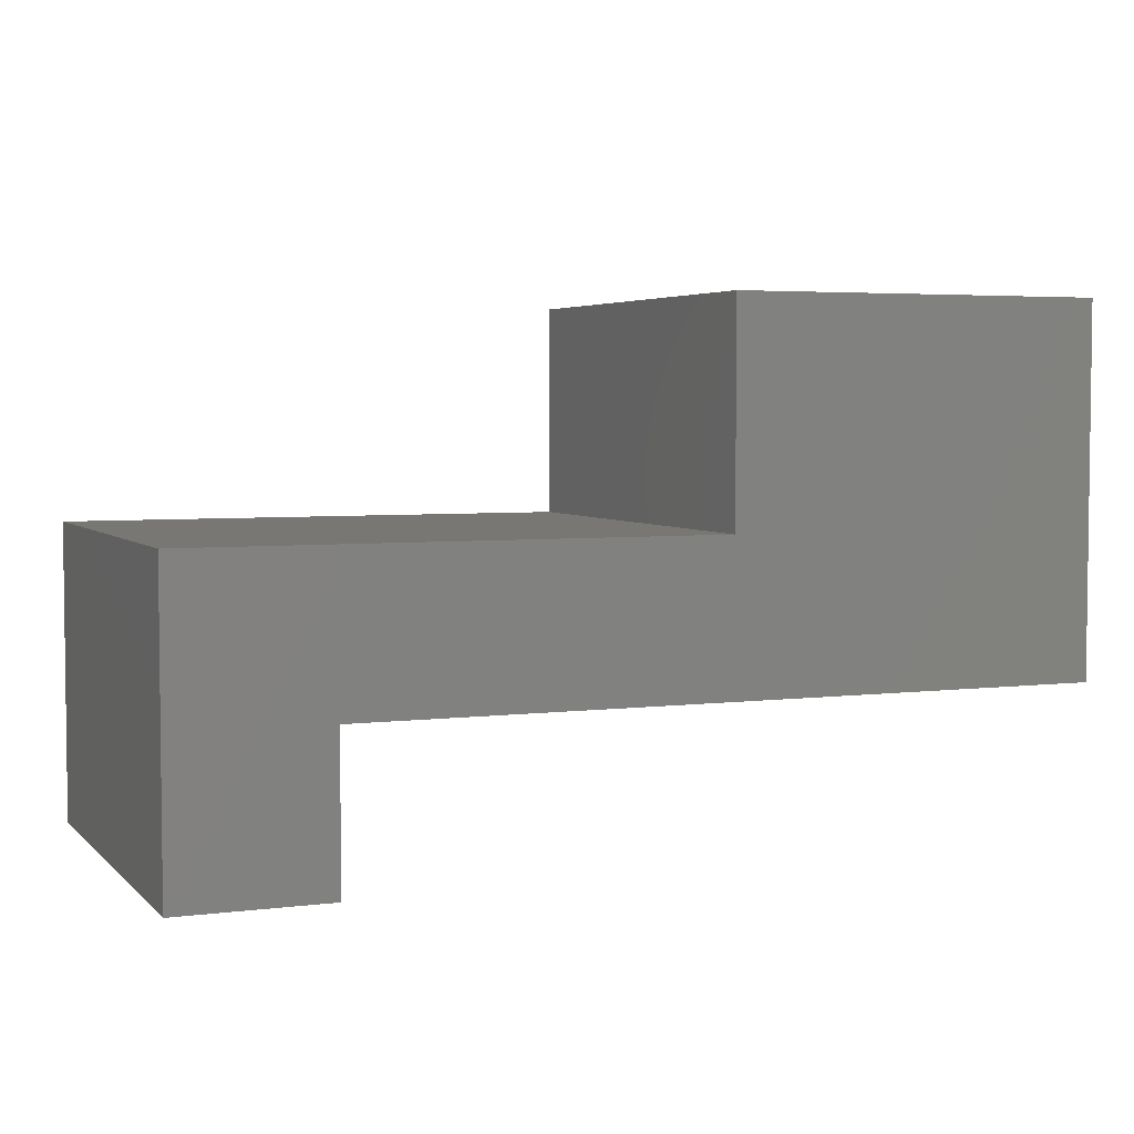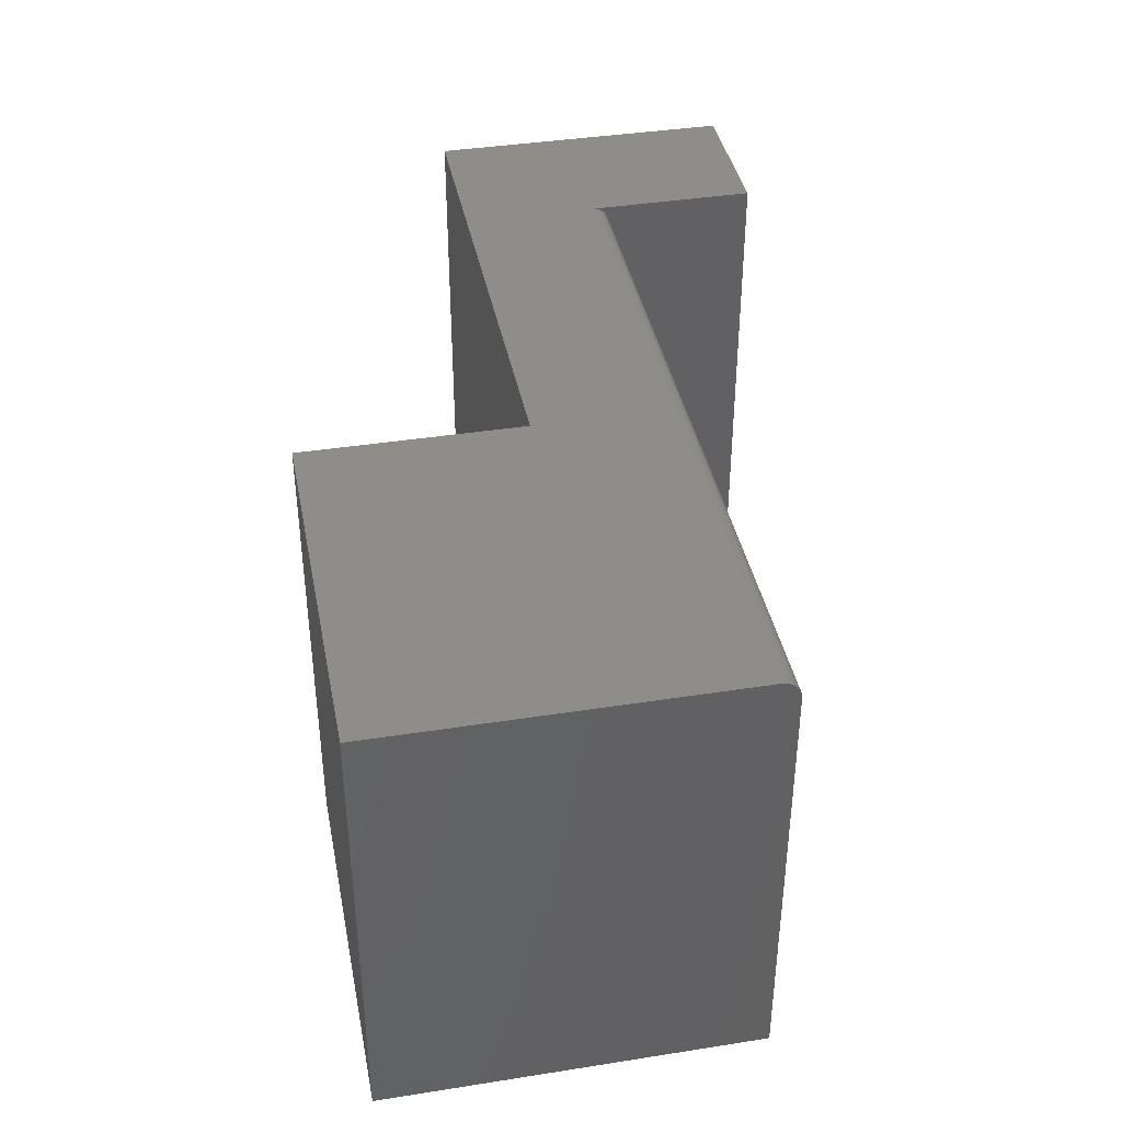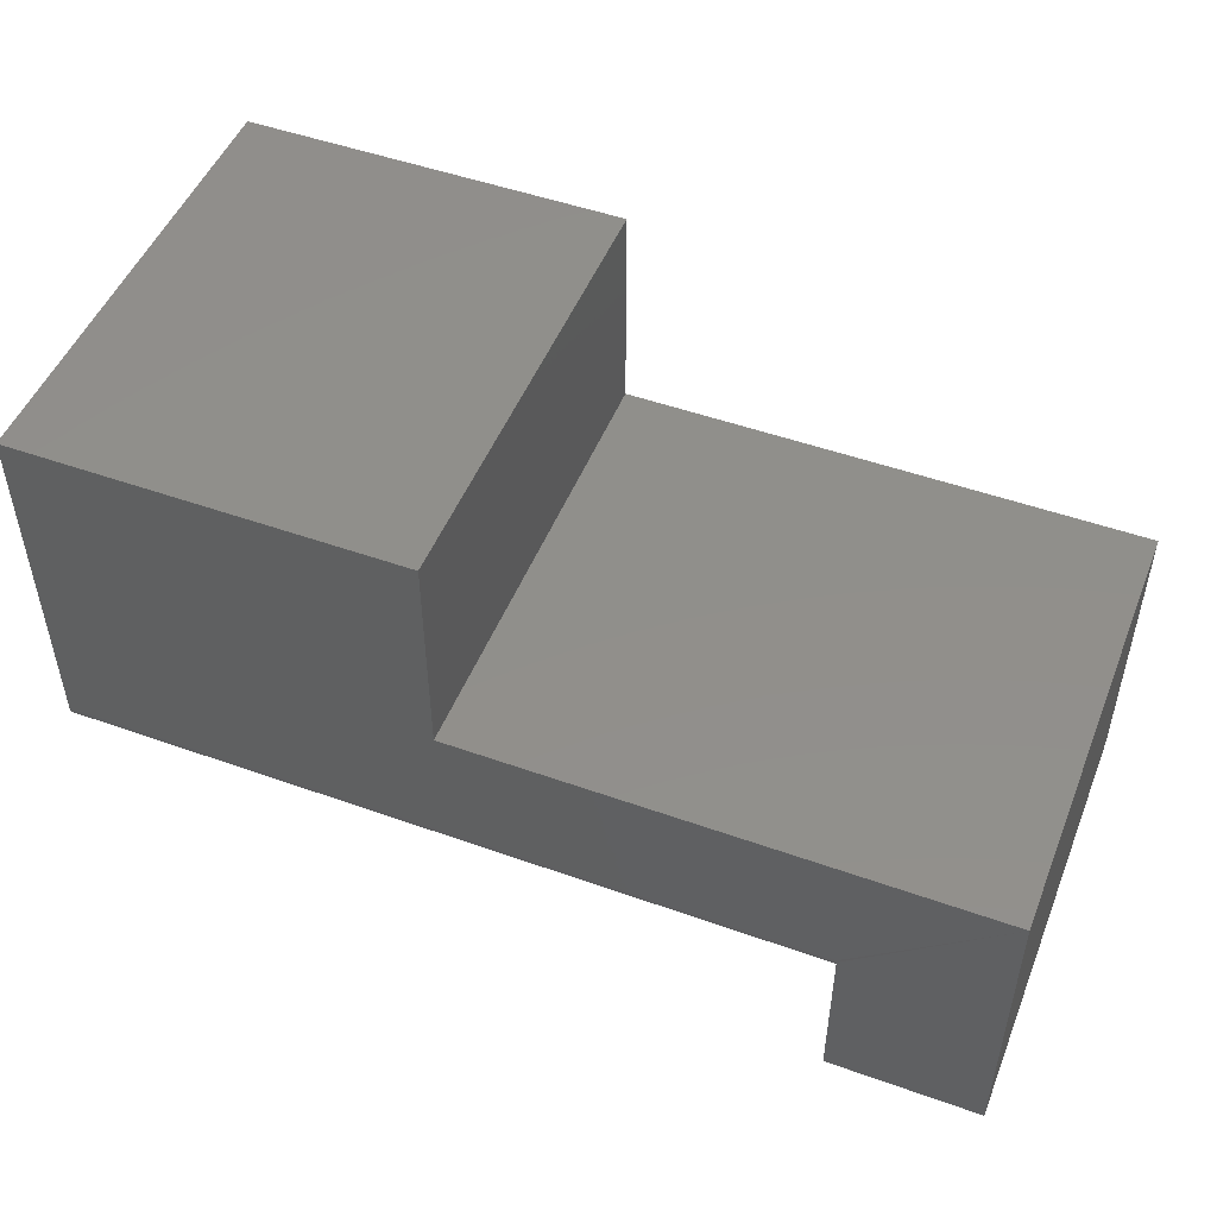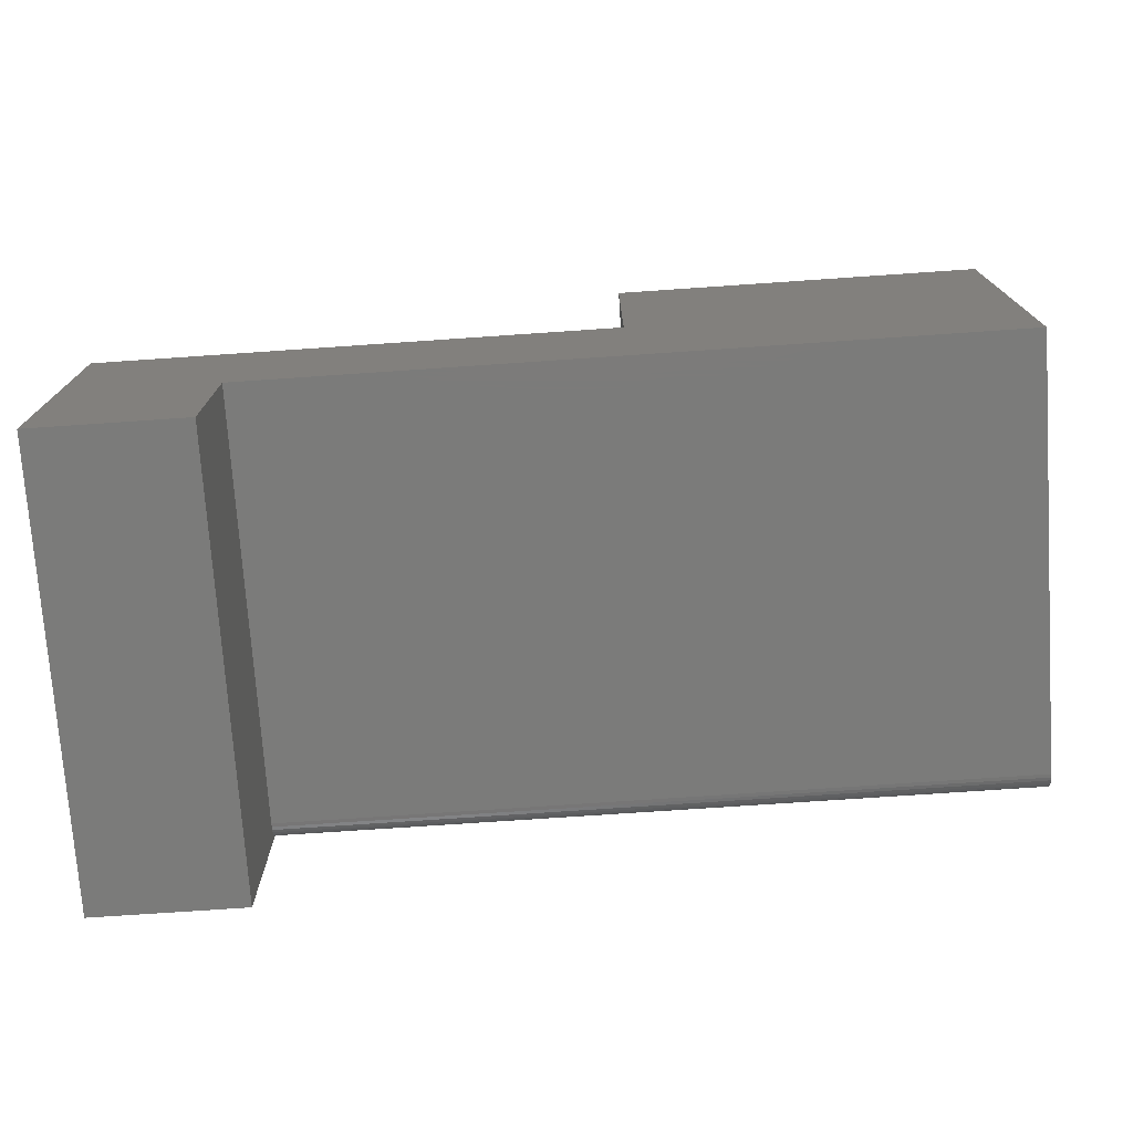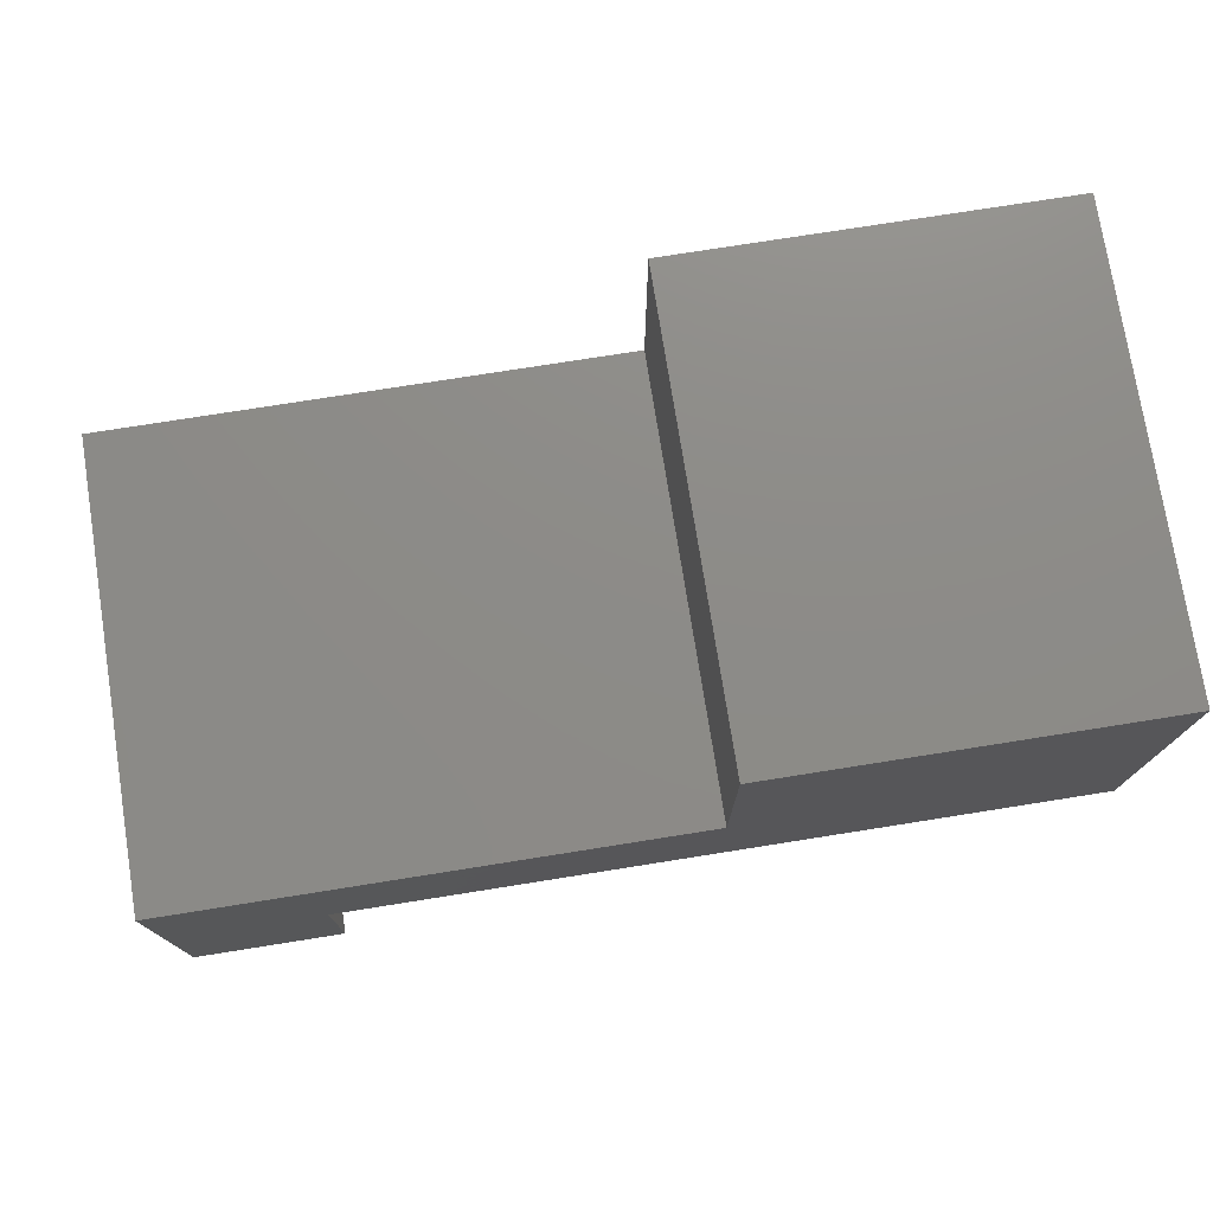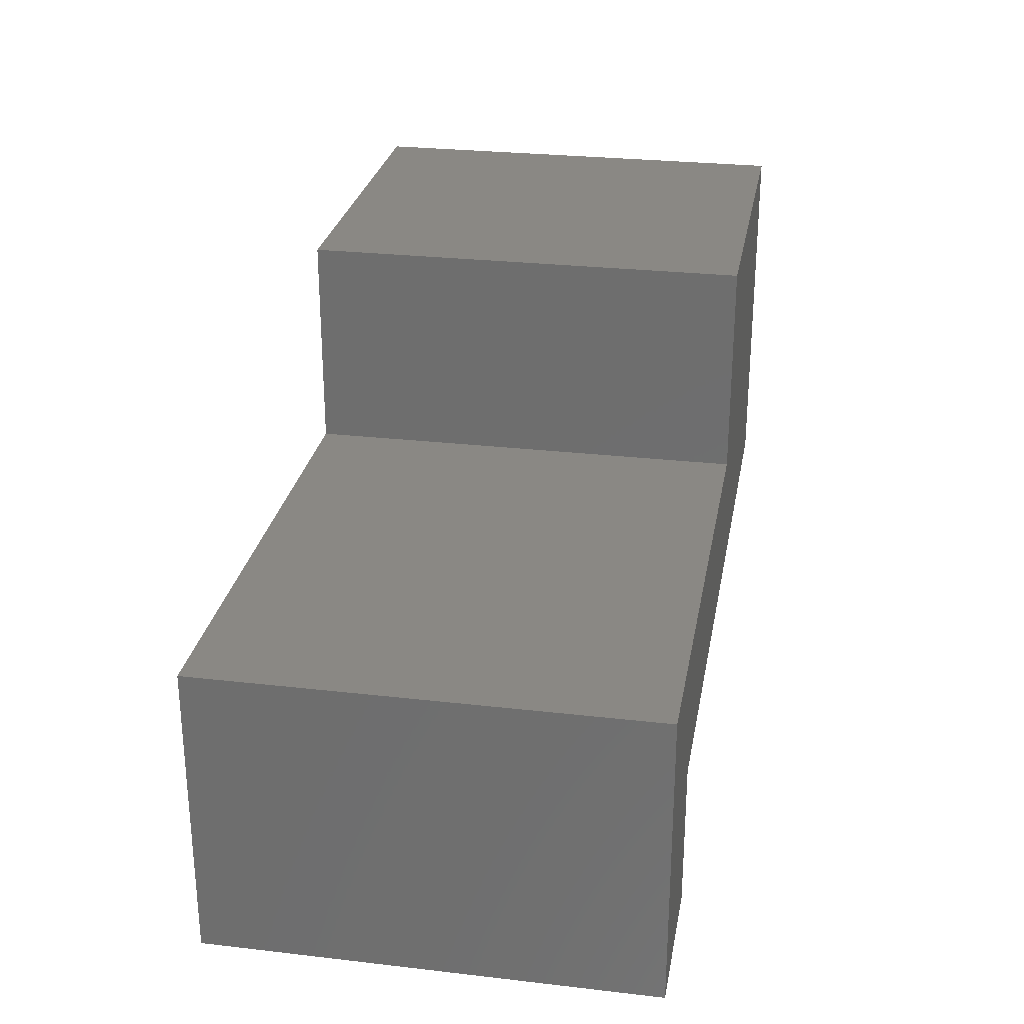
<metadata>
{"format":"stl","ext":"stl","renderer":"f3d","projection":"perspective","resolution":1024,"background":"white","views":[{"elev":4.2,"azim":-22.3,"up":"+Z"},{"elev":39.6,"azim":79.0,"up":"+Y"},{"elev":49.6,"azim":-158.5,"up":"+Z"},{"elev":-74.3,"azim":3.9,"up":"+Z"},{"elev":75.7,"azim":-9.0,"up":"+Z"},{"elev":27.3,"azim":-79.9,"up":"+Z"}]}
</metadata>
<code>
# stl→obj: 32 verts, 60 faces
v -0.75 0 -0.4375
v -0.4974 2.805e-17 -0.4375
v -0.75 -0.75 -0.4375
v -0.4974 -0.75 -0.4375
v -0.4974 -0.0006005 -0.1597
v -0.75 2.805e-17 0.06776
v -0.4974 9.585e-17 -0.1536
v 0.1184 1.245e-16 0.06776
v 0.75 1.823e-16 -0.1536
v 0.1184 1.446e-16 0.4309
v 0.75 2.147e-16 0.4309
v 0.75 -0.005267 -0.171
v 0.75 -0.01929 -0.1825
v 0.75 -0.01389 -0.1796
v 0.75 -0.009153 -0.1757
v 0.75 -0.75 0.4309
v 0.75 -0.75 -0.1849
v 0.75 -0.03125 -0.1849
v 0.75 -0.02515 -0.1843
v 0.75 -0.002379 -0.1656
v 0.75 -0.0006005 -0.1597
v -0.4974 -0.75 -0.1849
v -0.4974 -0.03125 -0.1849
v -0.4974 -0.02515 -0.1843
v -0.4974 -0.002379 -0.1656
v -0.4974 -0.005267 -0.171
v -0.4974 -0.009153 -0.1757
v -0.4974 -0.01389 -0.1796
v -0.4974 -0.01929 -0.1825
v -0.75 -0.75 0.06776
v 0.1184 -0.75 0.4309
v 0.1184 -0.75 0.06776
f 1 2 3
f 3 2 4
f 5 6 7
f 7 6 8
f 7 8 9
f 9 8 10
f 9 10 11
f 2 1 5
f 5 1 6
f 12 13 14
f 12 14 15
f 16 17 18
f 16 18 19
f 16 19 11
f 19 13 12
f 19 12 20
f 19 20 21
f 19 21 9
f 19 9 11
f 22 23 17
f 17 23 18
f 4 2 24
f 4 24 23
f 4 23 22
f 2 5 25
f 2 25 26
f 2 26 27
f 2 27 28
f 2 28 29
f 2 29 24
f 6 1 30
f 30 1 3
f 7 9 5
f 5 9 21
f 5 21 25
f 25 21 20
f 25 20 26
f 26 20 12
f 26 12 27
f 27 12 15
f 27 15 28
f 28 15 14
f 28 14 29
f 29 14 13
f 29 13 24
f 24 13 19
f 24 19 23
f 23 19 18
f 16 31 17
f 17 31 32
f 17 32 22
f 22 32 30
f 22 30 4
f 4 30 3
f 32 8 30
f 30 8 6
f 10 8 31
f 31 8 32
f 11 10 16
f 16 10 31

</code>
